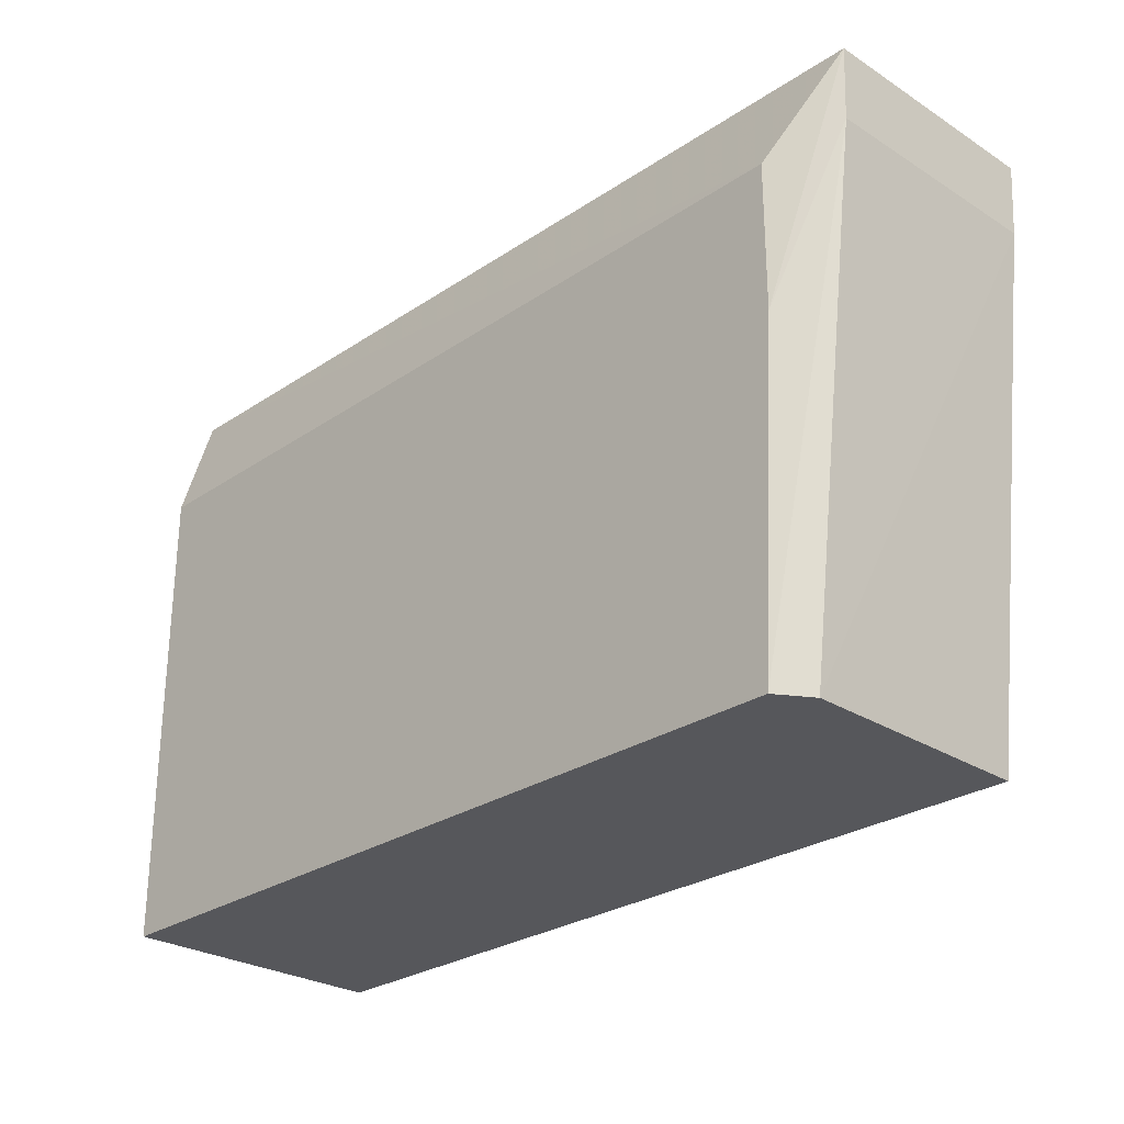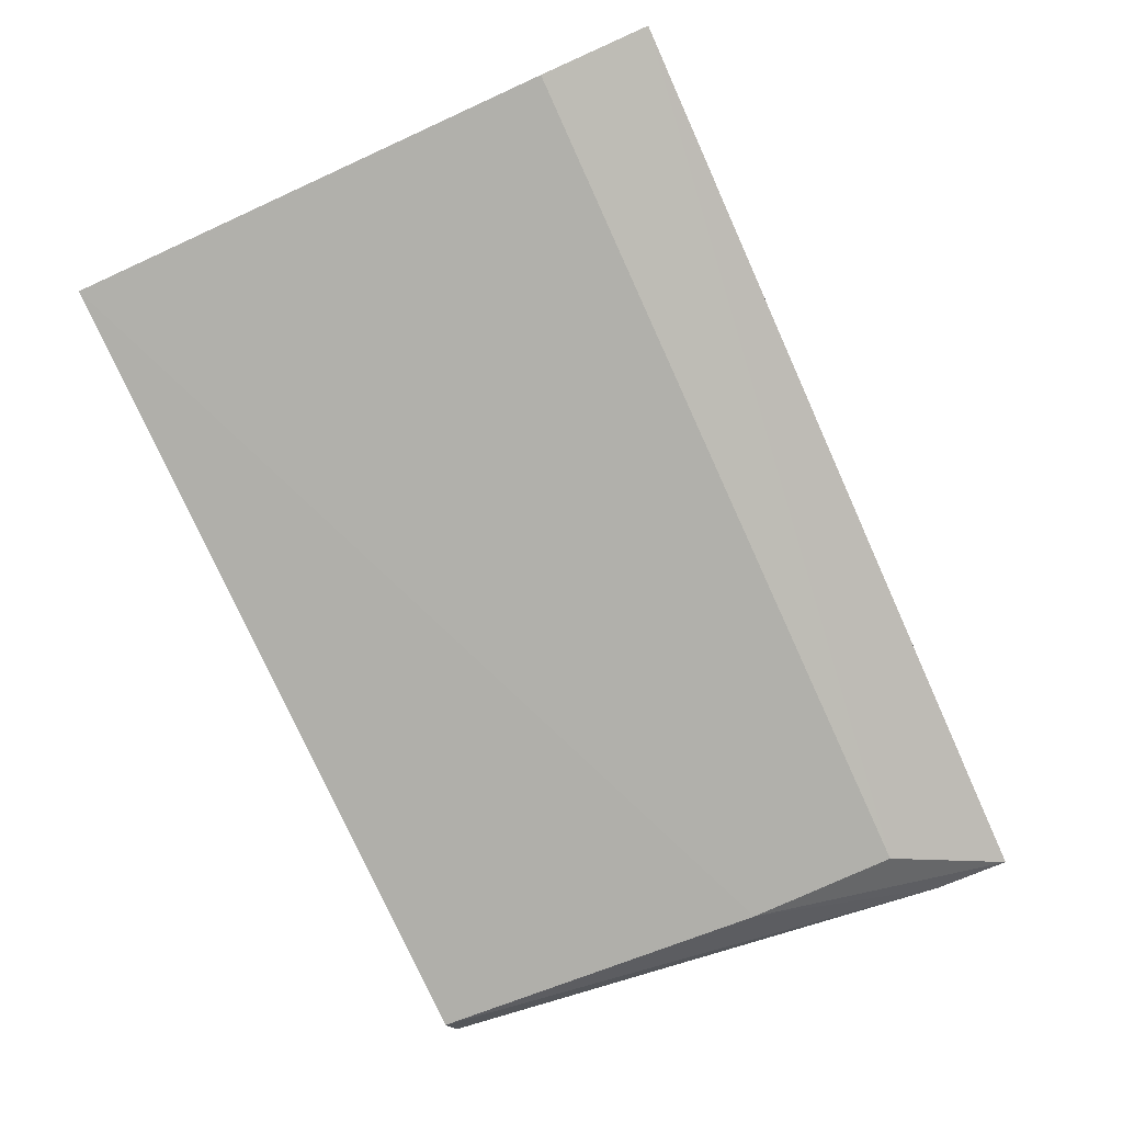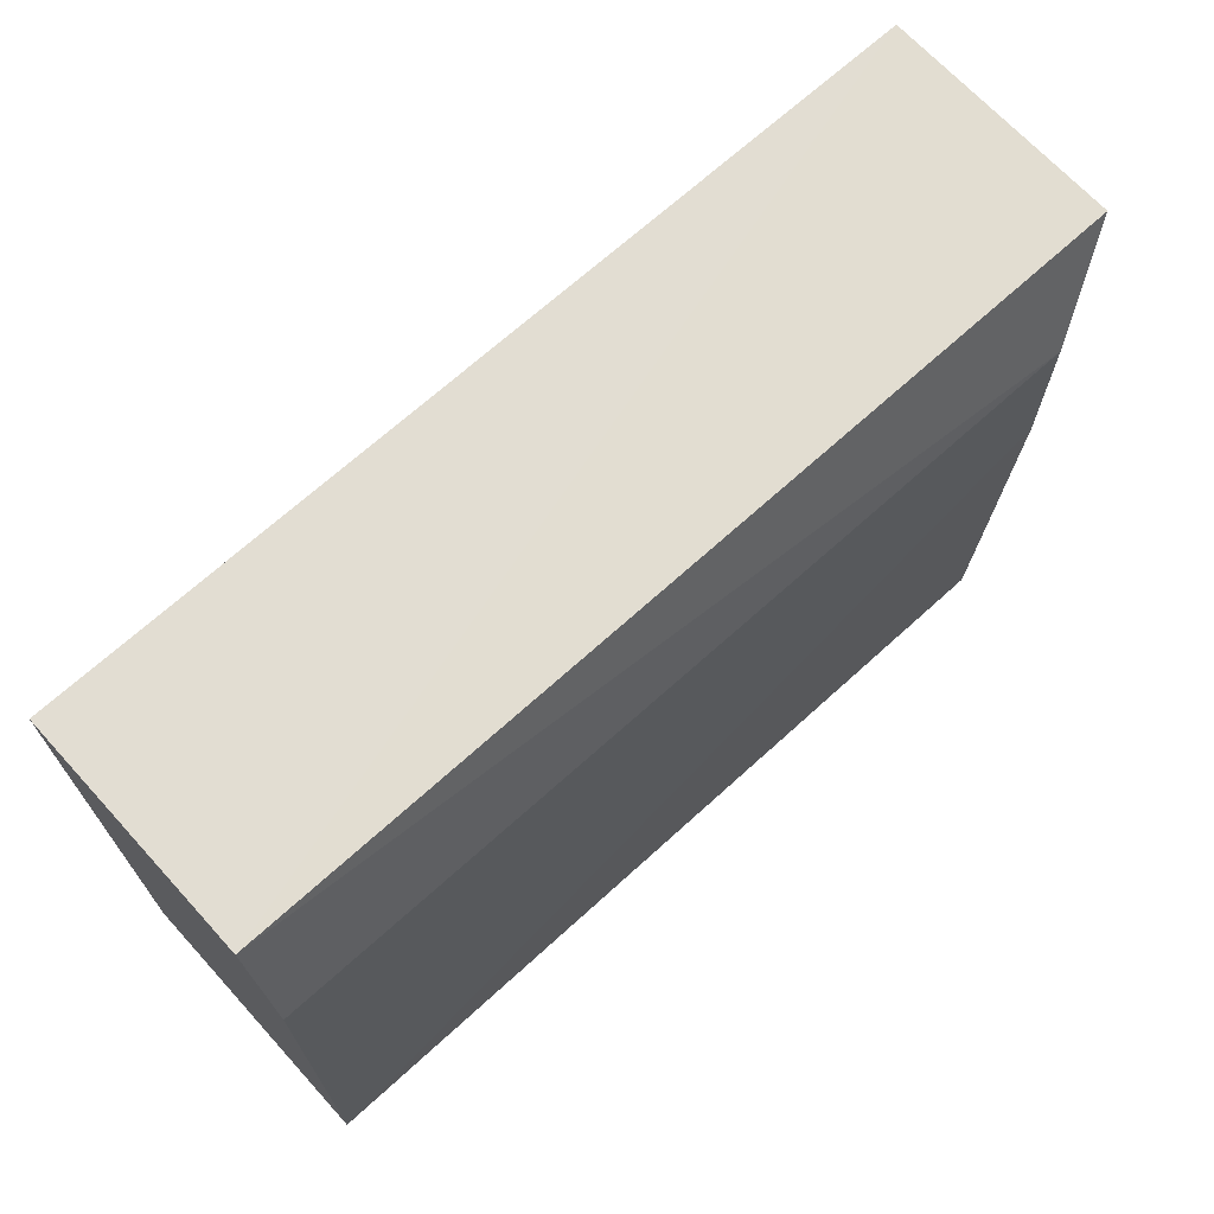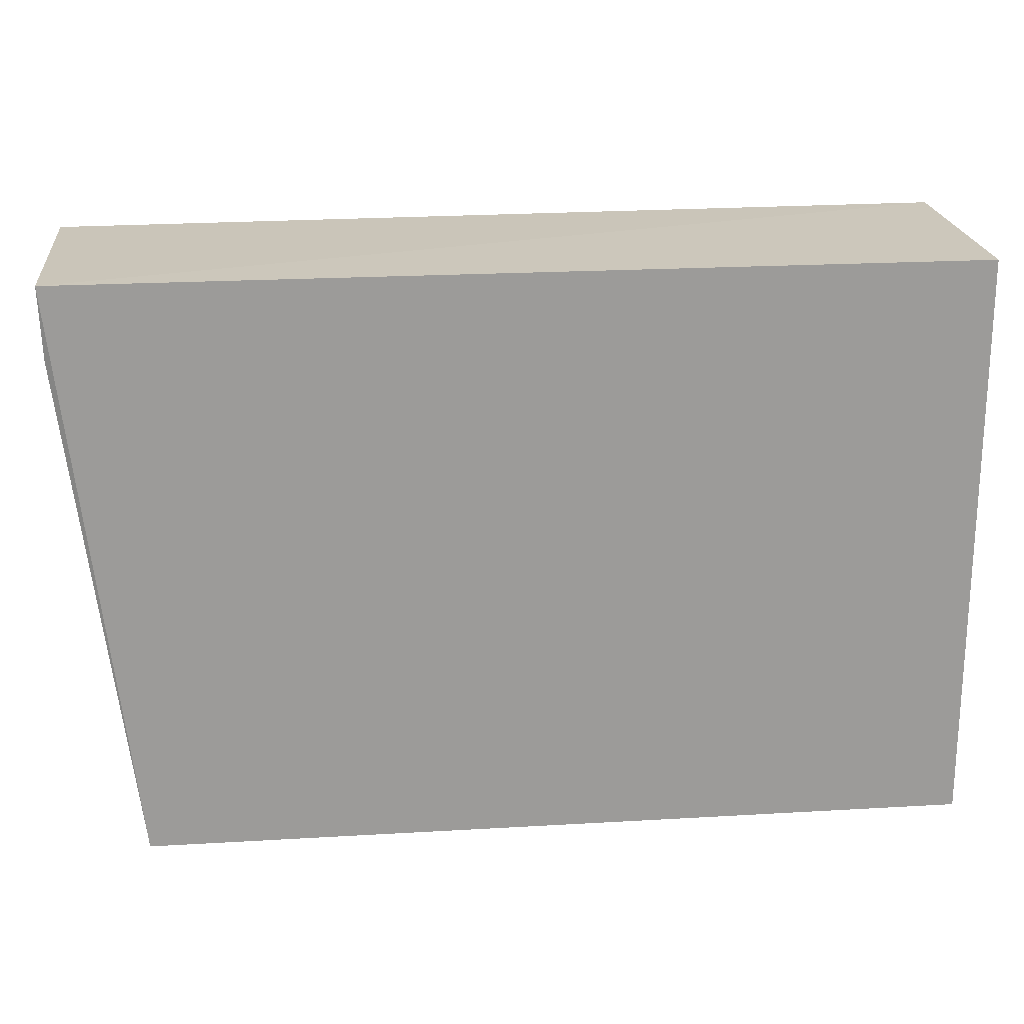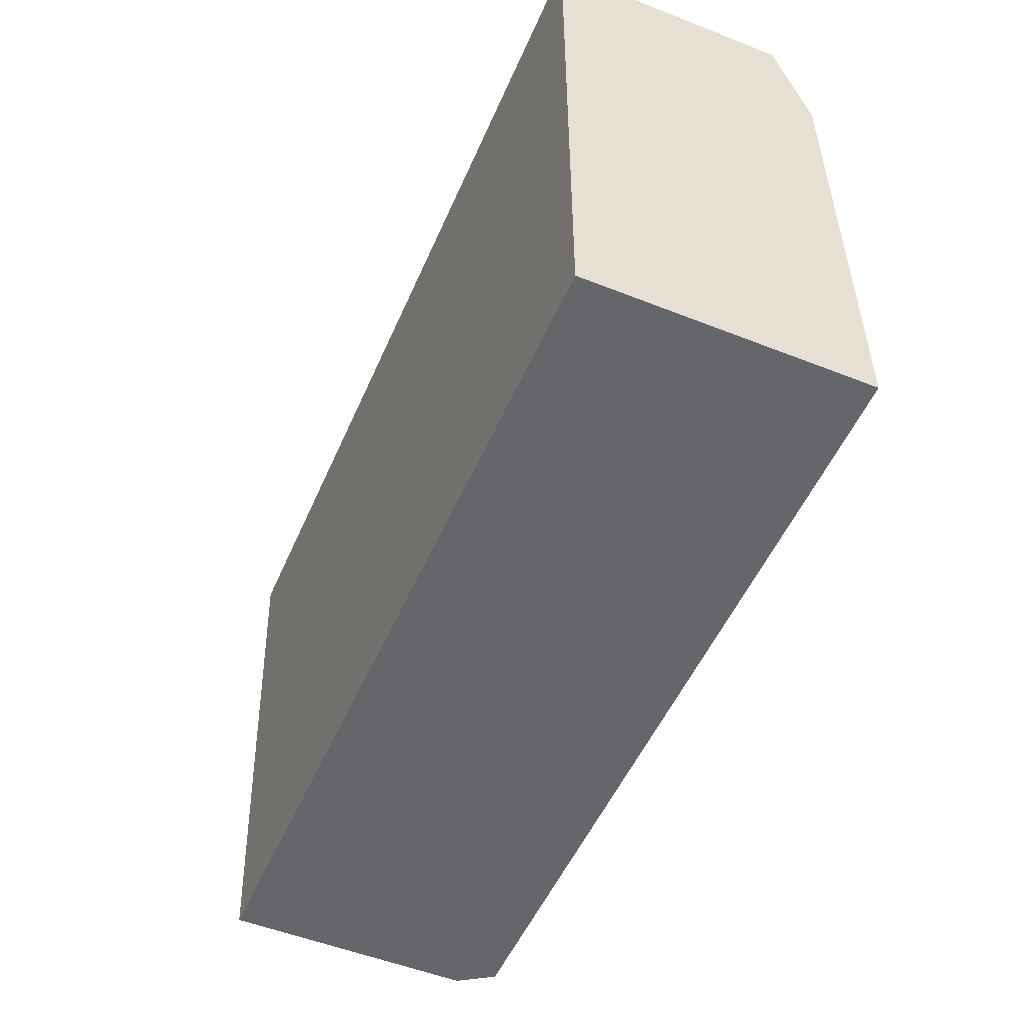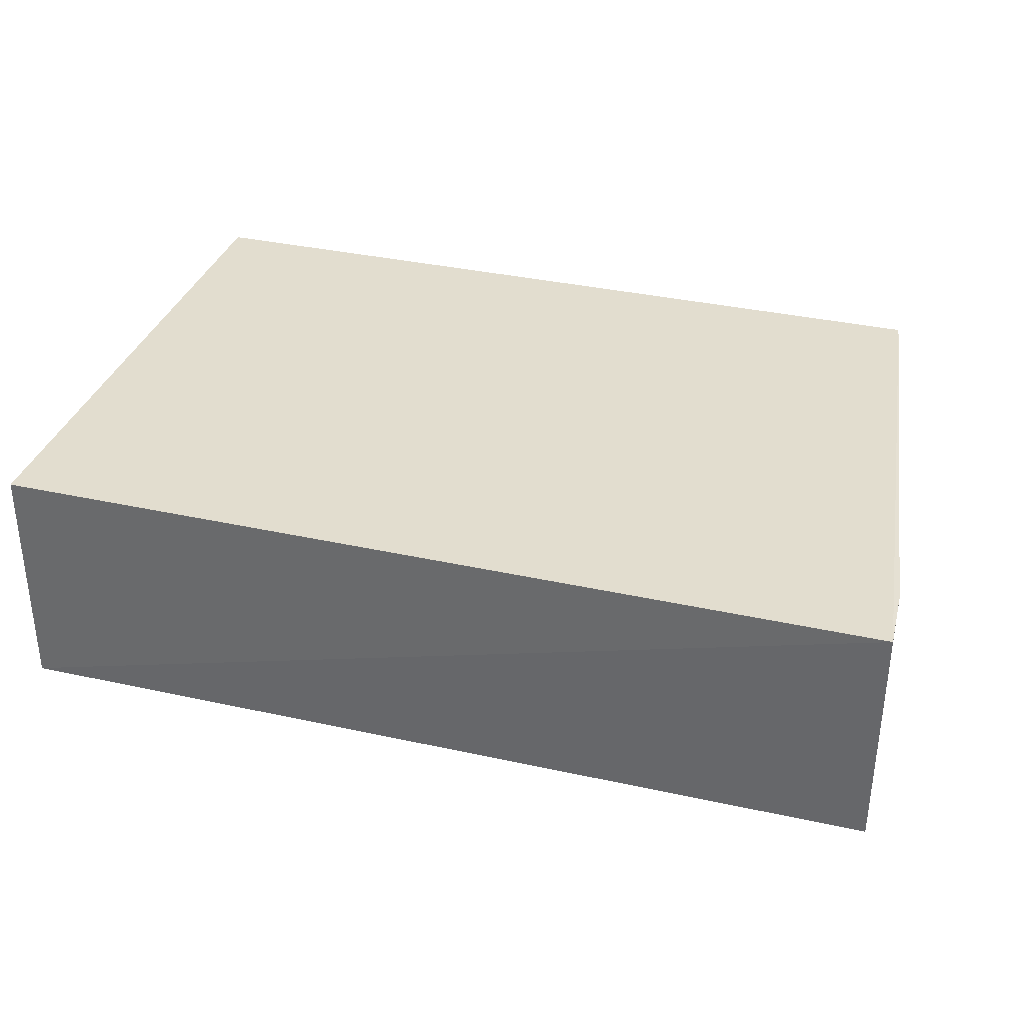
<metadata>
{"format":"obj","ext":"obj","renderer":"f3d","projection":"perspective","resolution":1024,"background":"white","views":[{"elev":-27.3,"azim":45.9,"up":"+Z"},{"elev":-78.2,"azim":-65.5,"up":"+Y"},{"elev":68.8,"azim":-42.4,"up":"+Z"},{"elev":20.7,"azim":173.9,"up":"+Z"},{"elev":-51.8,"azim":-113.2,"up":"+Z"},{"elev":34.9,"azim":16.6,"up":"+Y"}]}
</metadata>
<code>
v 1.256 0.364 0.8057
v 1.256 0.2066 0.8059
v 1.213 0.2066 0.4228
v 0.6648 0.3646 0.4228
v 0.6648 0.2066 0.809
v 1.212 0.3643 0.4229
v 1.254 0.3622 0.758
v 0.6648 0.3646 0.8066
v 1.213 0.1825 0.737
v 0.6648 0.1853 0.4228
v 1.254 0.2066 0.758
v 0.6648 0.1853 0.737
v 1.198 0.1843 0.4228
v 1.212 0.1825 0.6403
f 5 2 1
f 6 3 4
f 7 1 2
f 7 6 1
f 7 3 6
f 8 5 1
f 8 6 4
f 8 1 6
f 9 2 5
f 10 4 3
f 10 8 4
f 11 7 2
f 11 3 7
f 12 10 9
f 12 9 5
f 12 5 8
f 12 8 10
f 13 10 3
f 13 3 11
f 14 11 2
f 14 2 9
f 14 13 11
f 14 9 10
f 14 10 13

</code>
